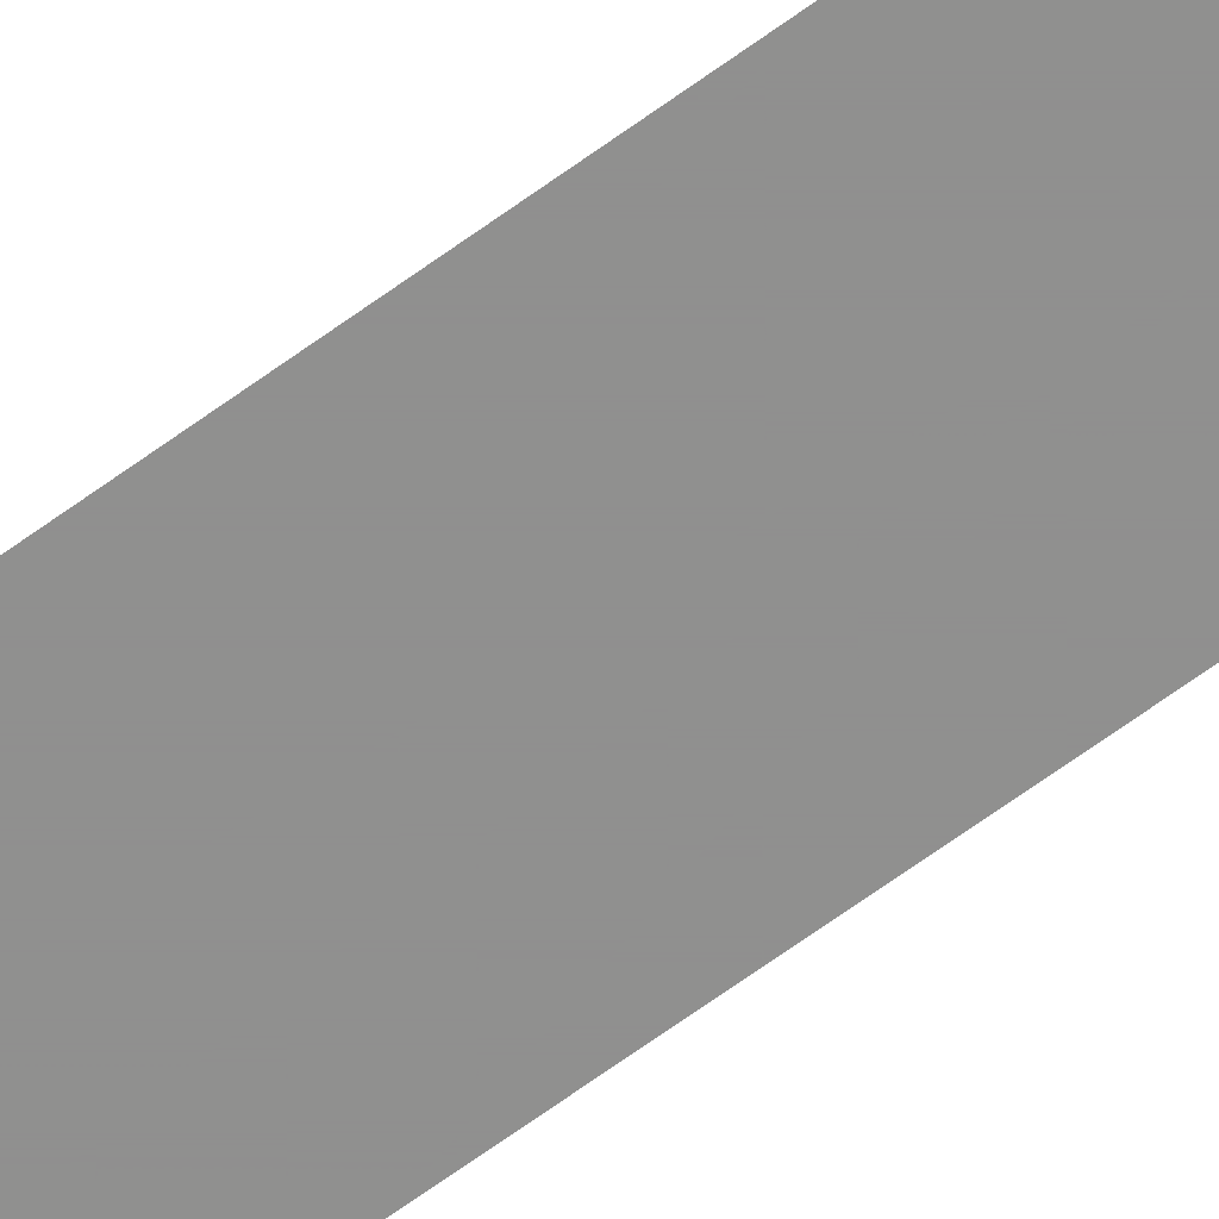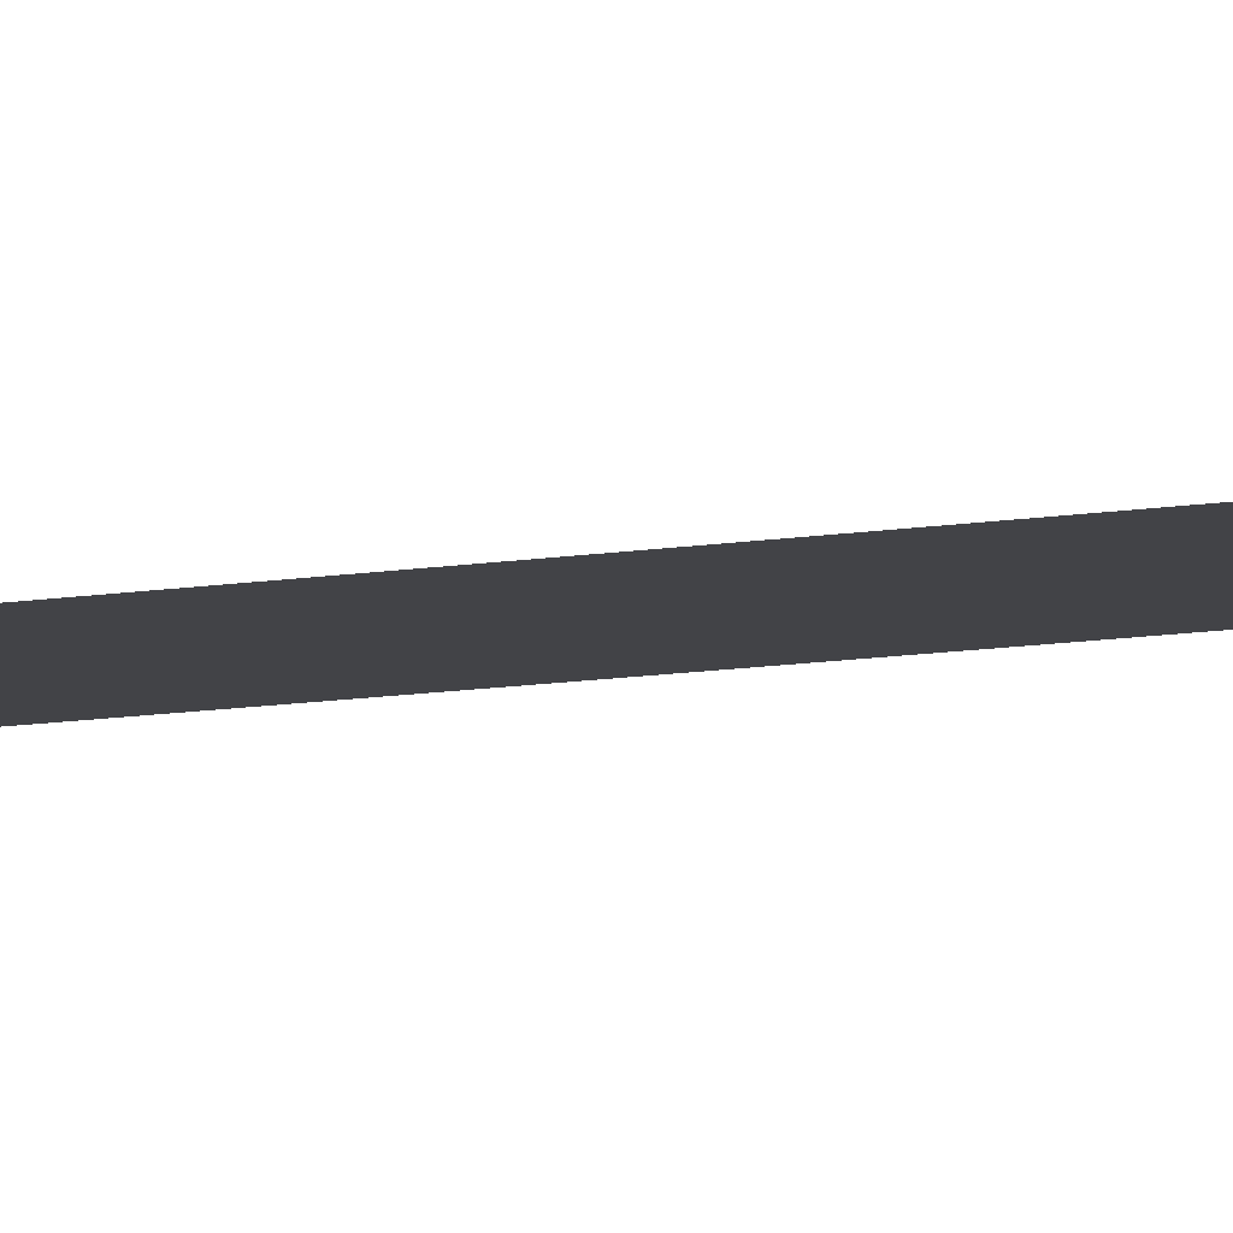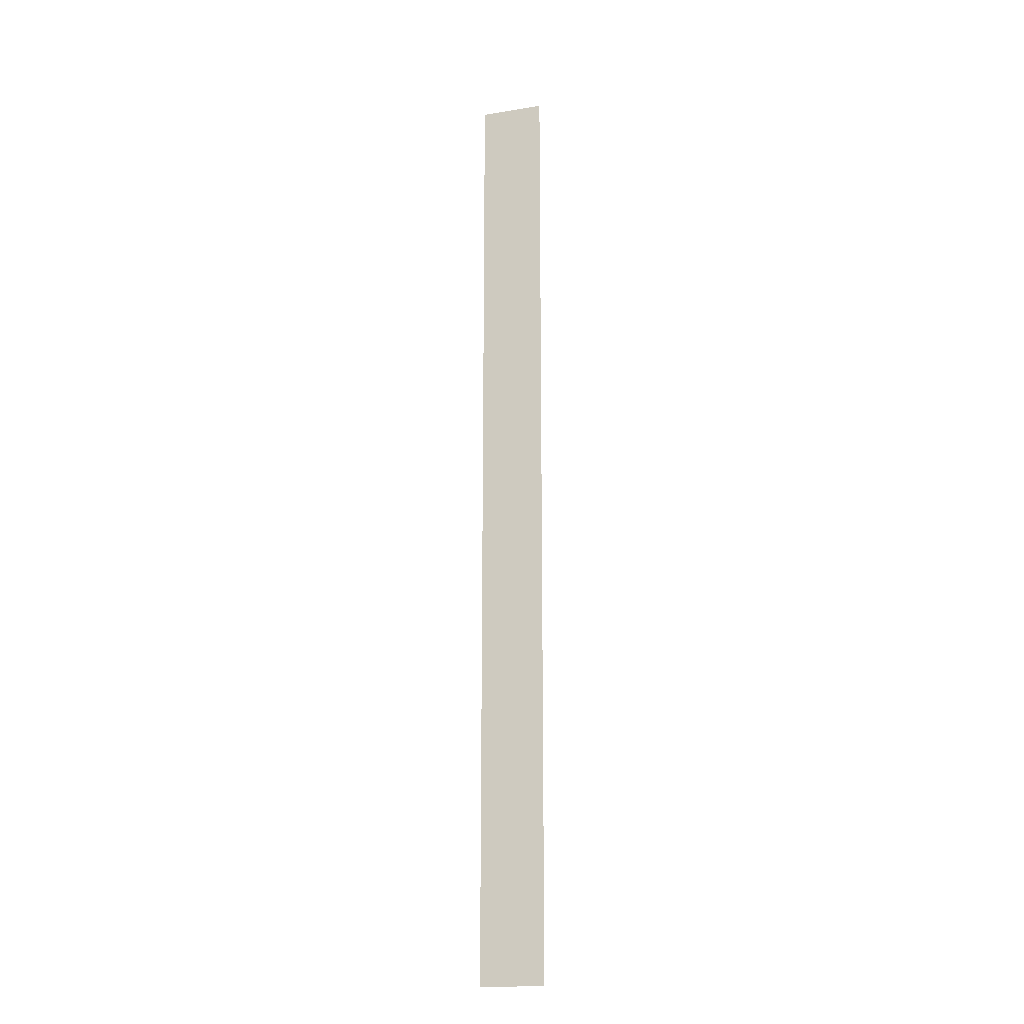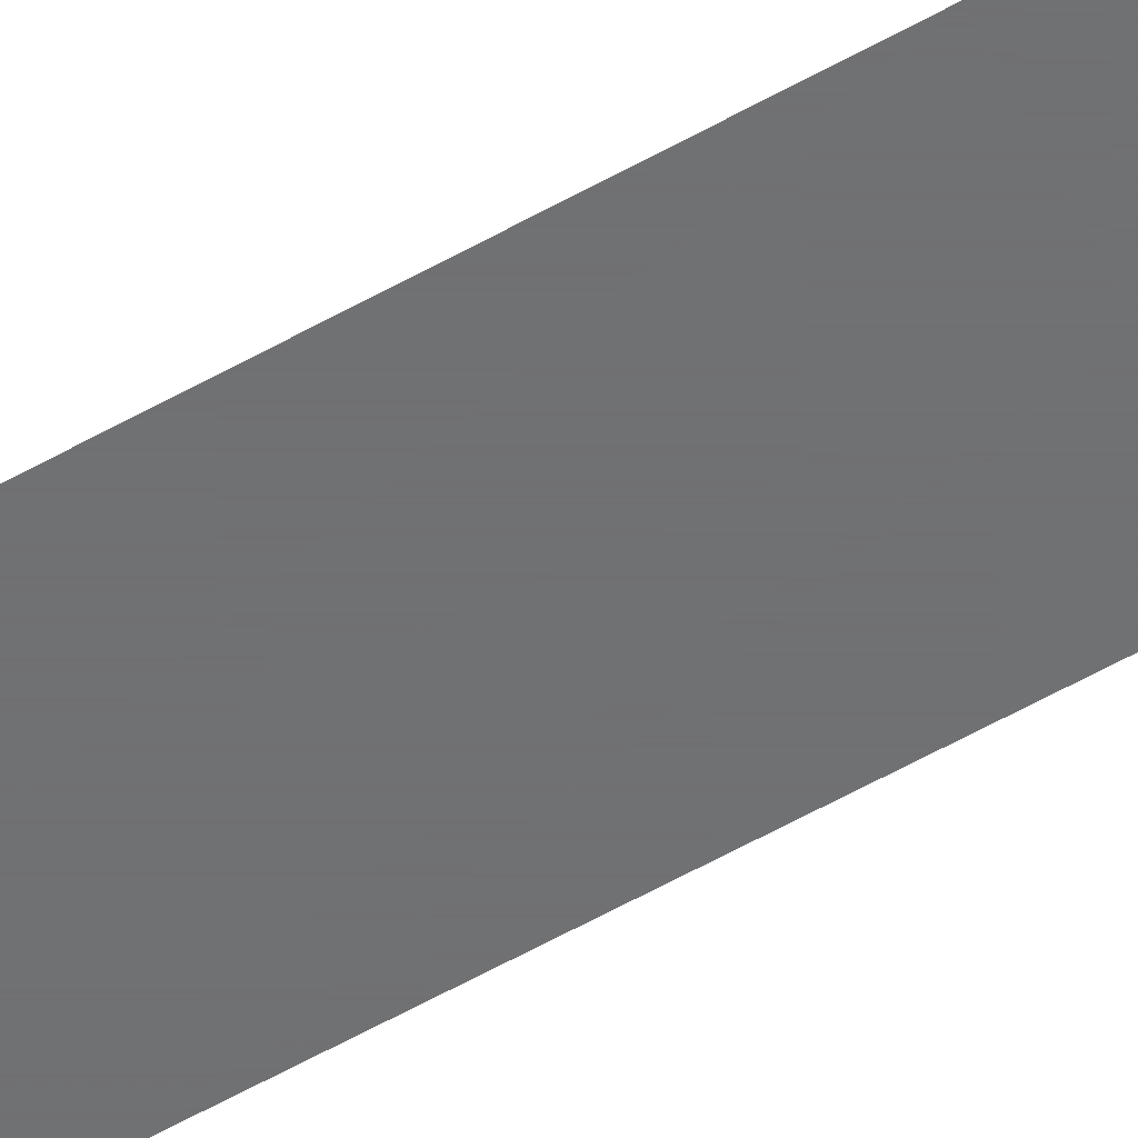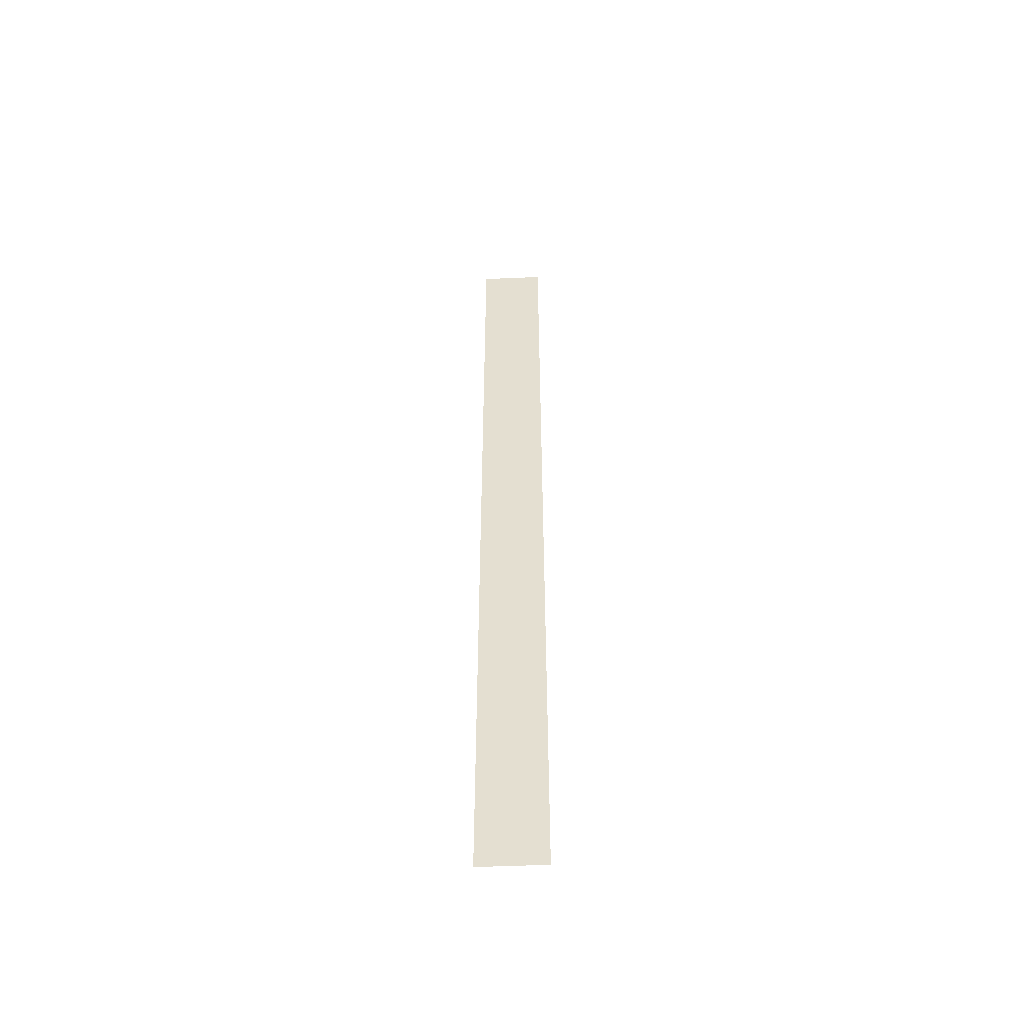
<metadata>
{"format":"obj","ext":"obj","renderer":"f3d","projection":"perspective","resolution":1024,"background":"white","views":[{"elev":-65.5,"azim":-53.5,"up":"+Z"},{"elev":-7.4,"azim":-58.0,"up":"+Z"},{"elev":-18.8,"azim":-162.8,"up":"+Y"},{"elev":-55.1,"azim":-58.8,"up":"+Z"},{"elev":-52.2,"azim":-177.4,"up":"+Y"}]}
</metadata>
<code>
v 5664 0 -1869
v 5619 0 -1869
v 5619 665.6 -1869
v 5664 0 -1869
v 5619 665.6 -1869
v 5664 665.6 -1869
f 1 2 3
f 4 5 6

</code>
